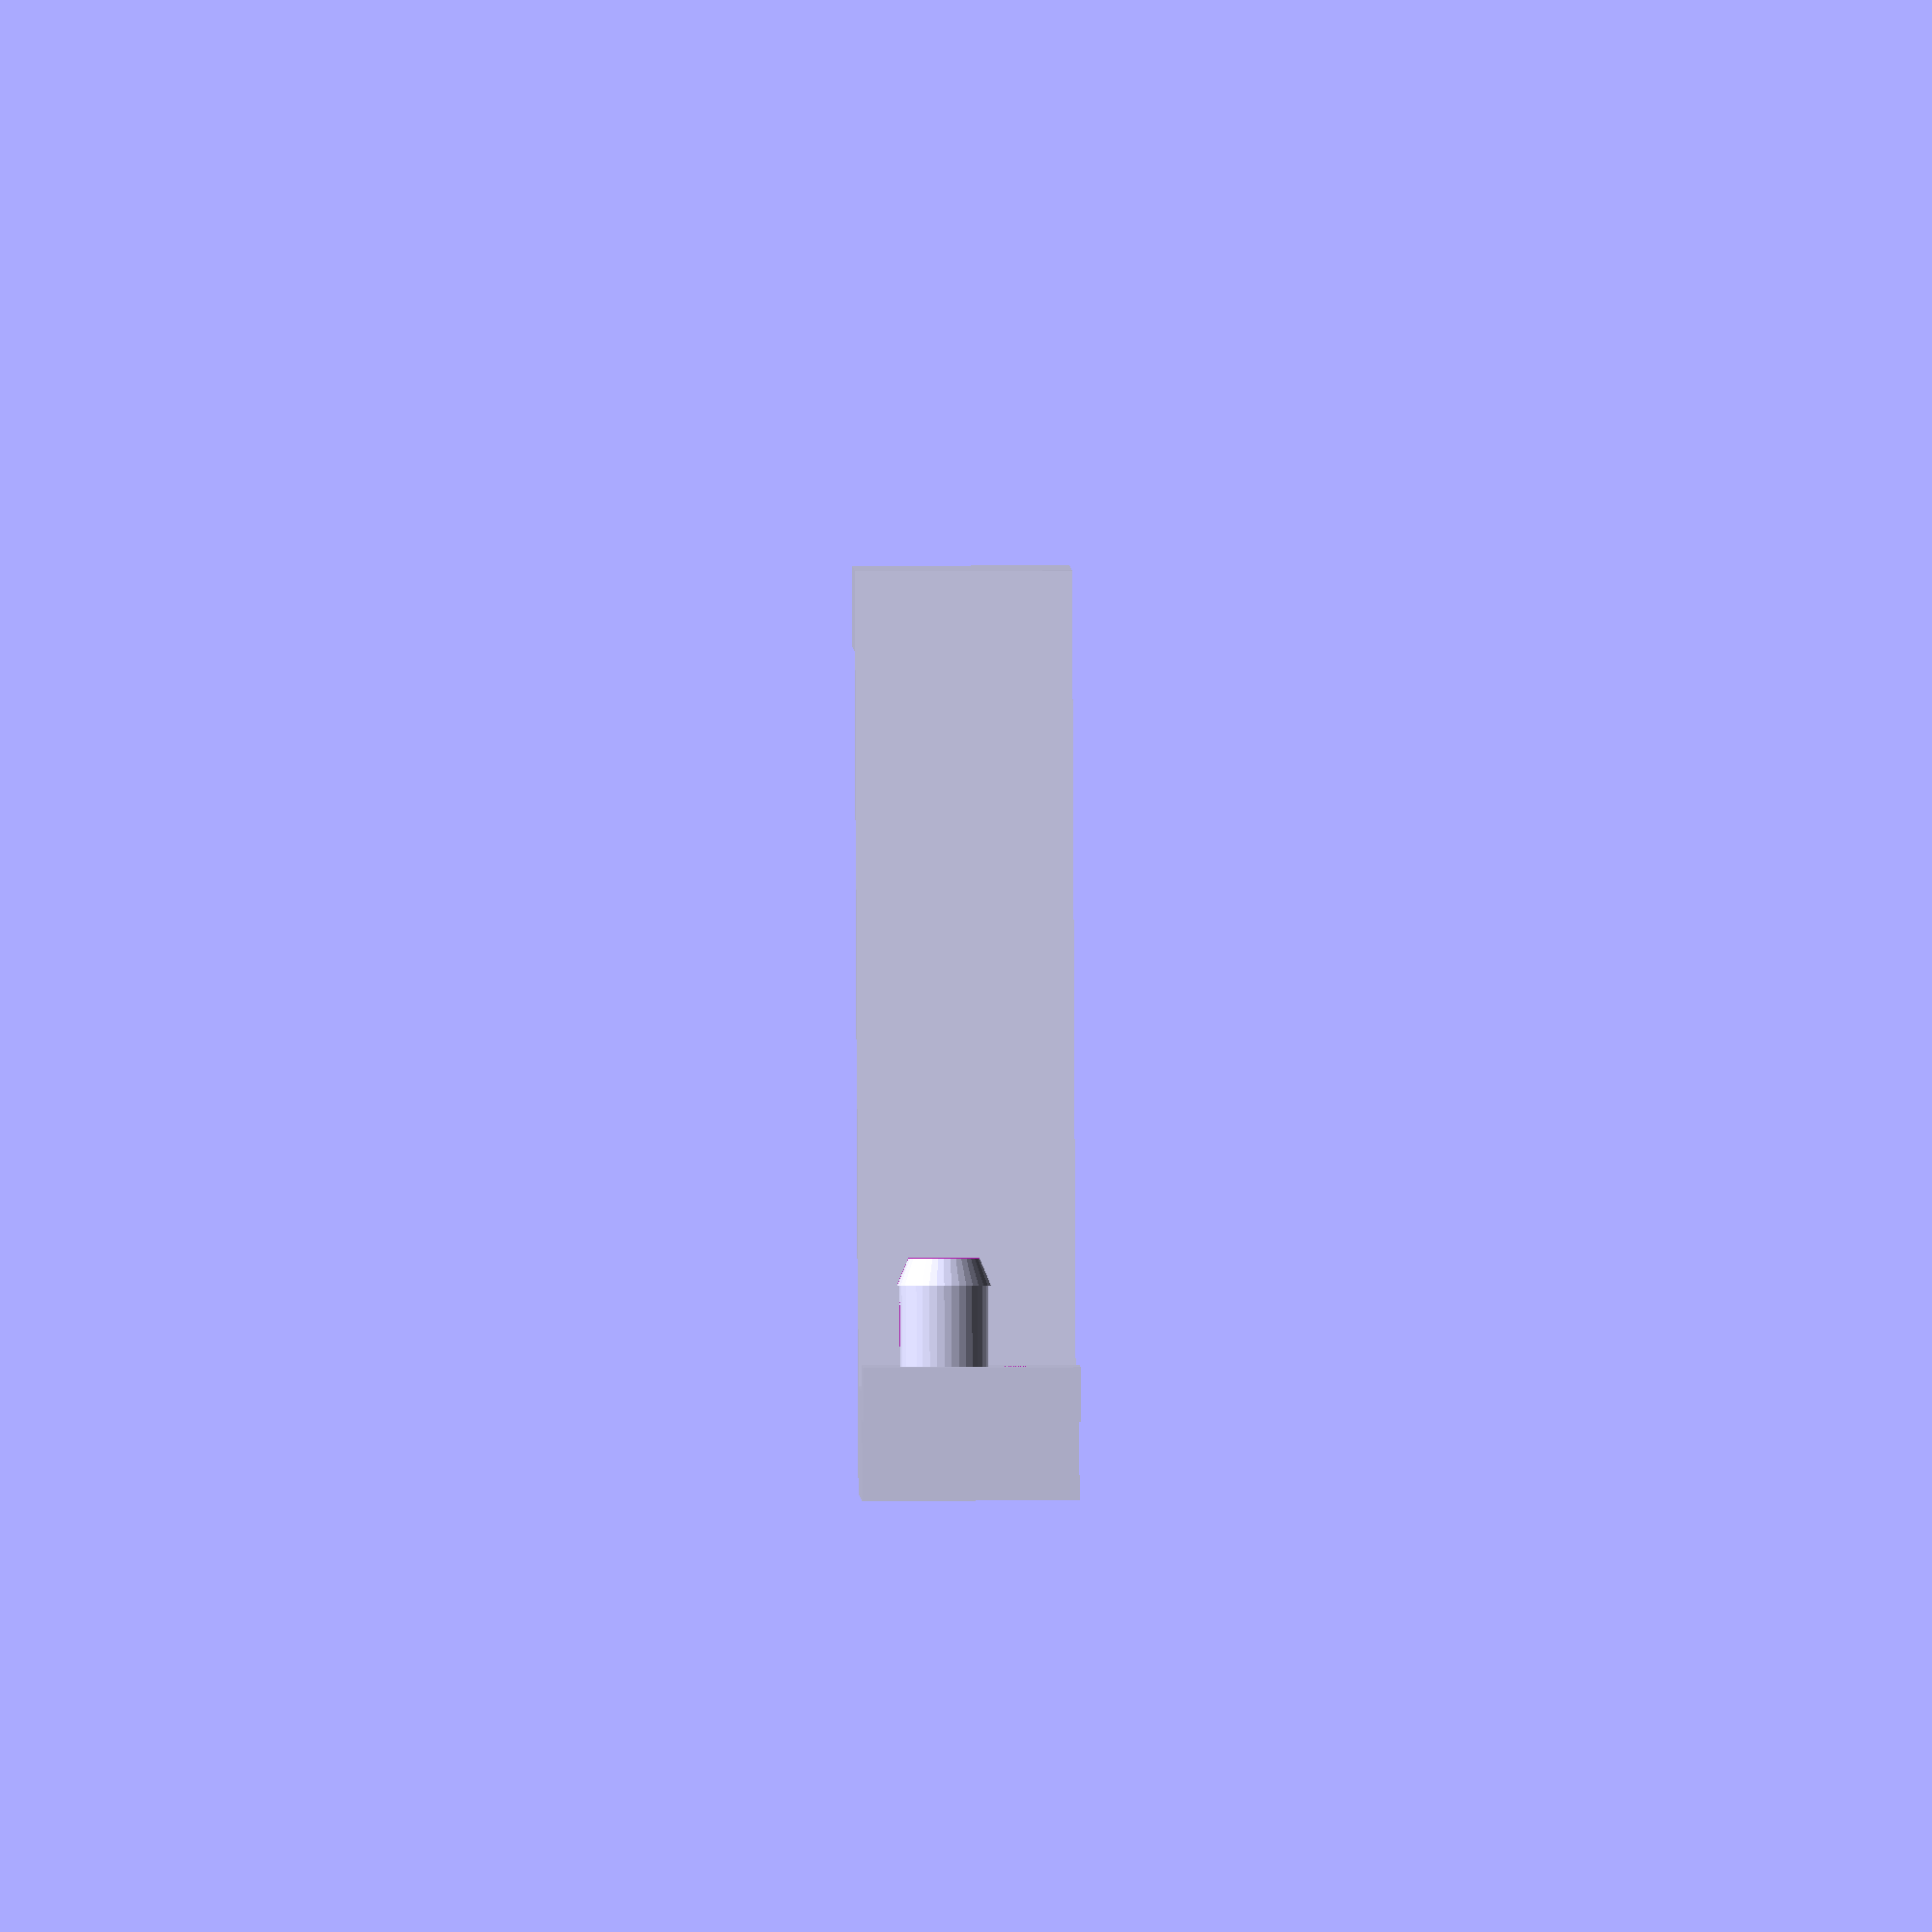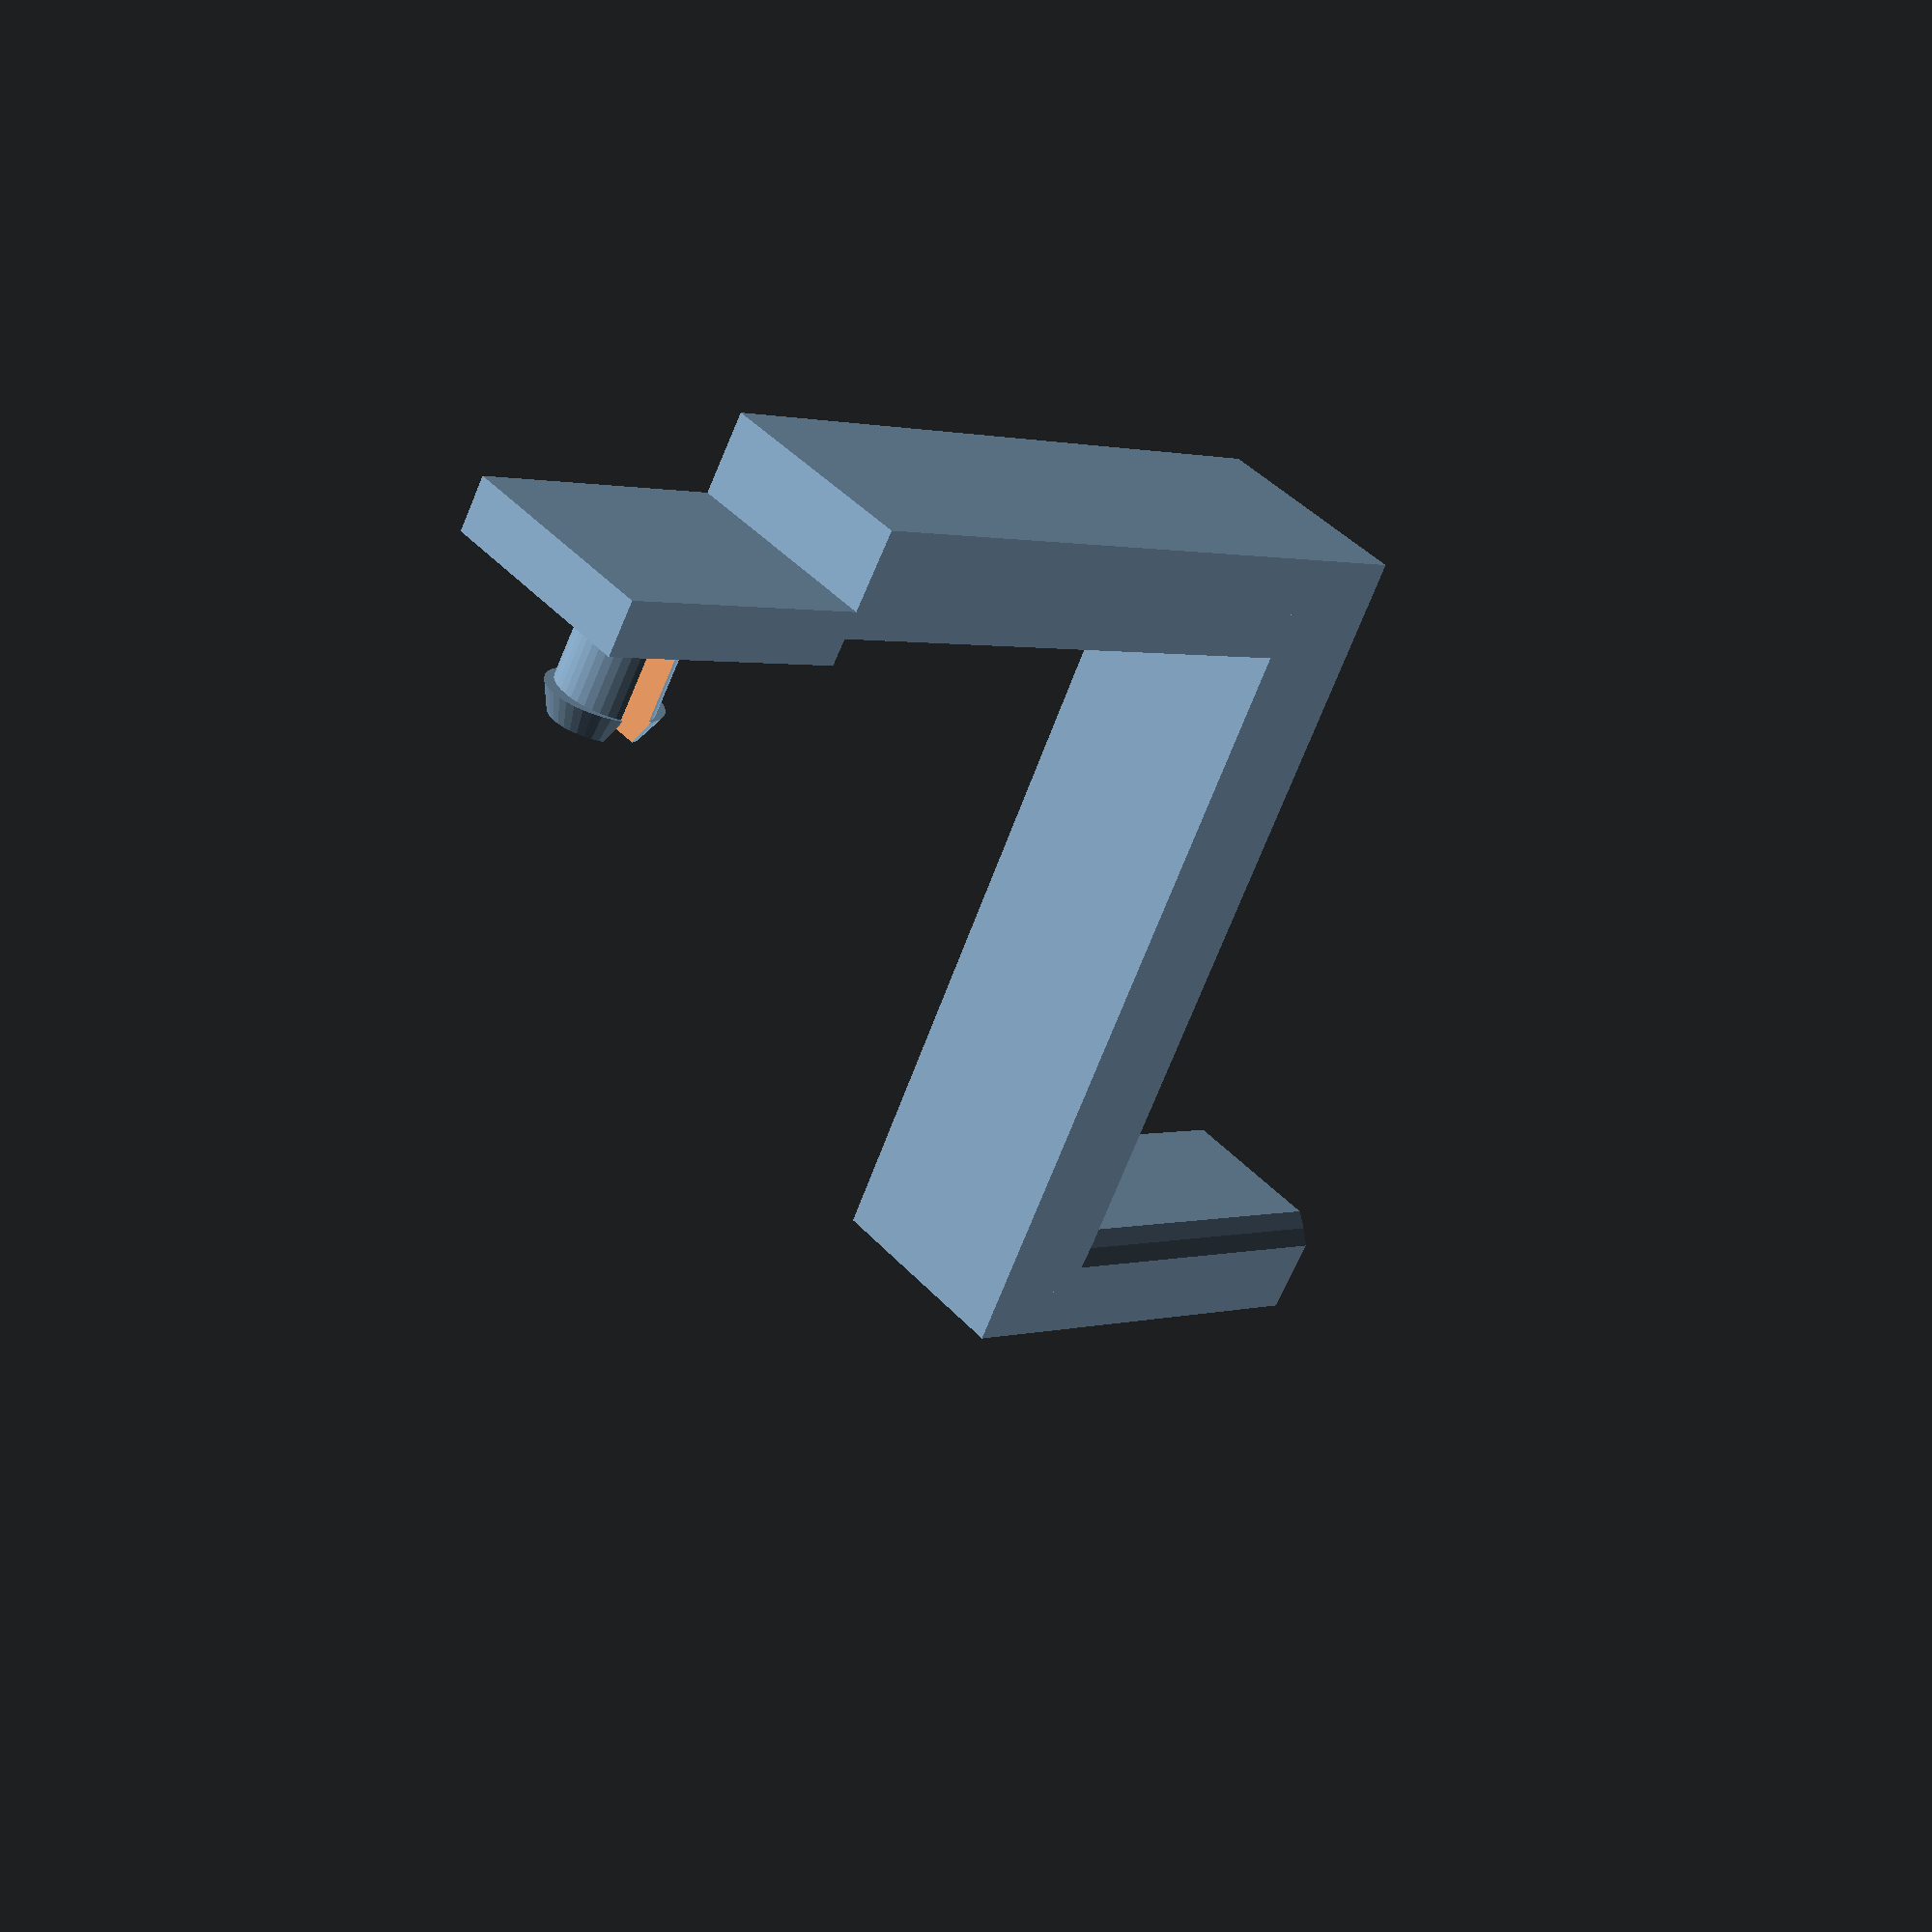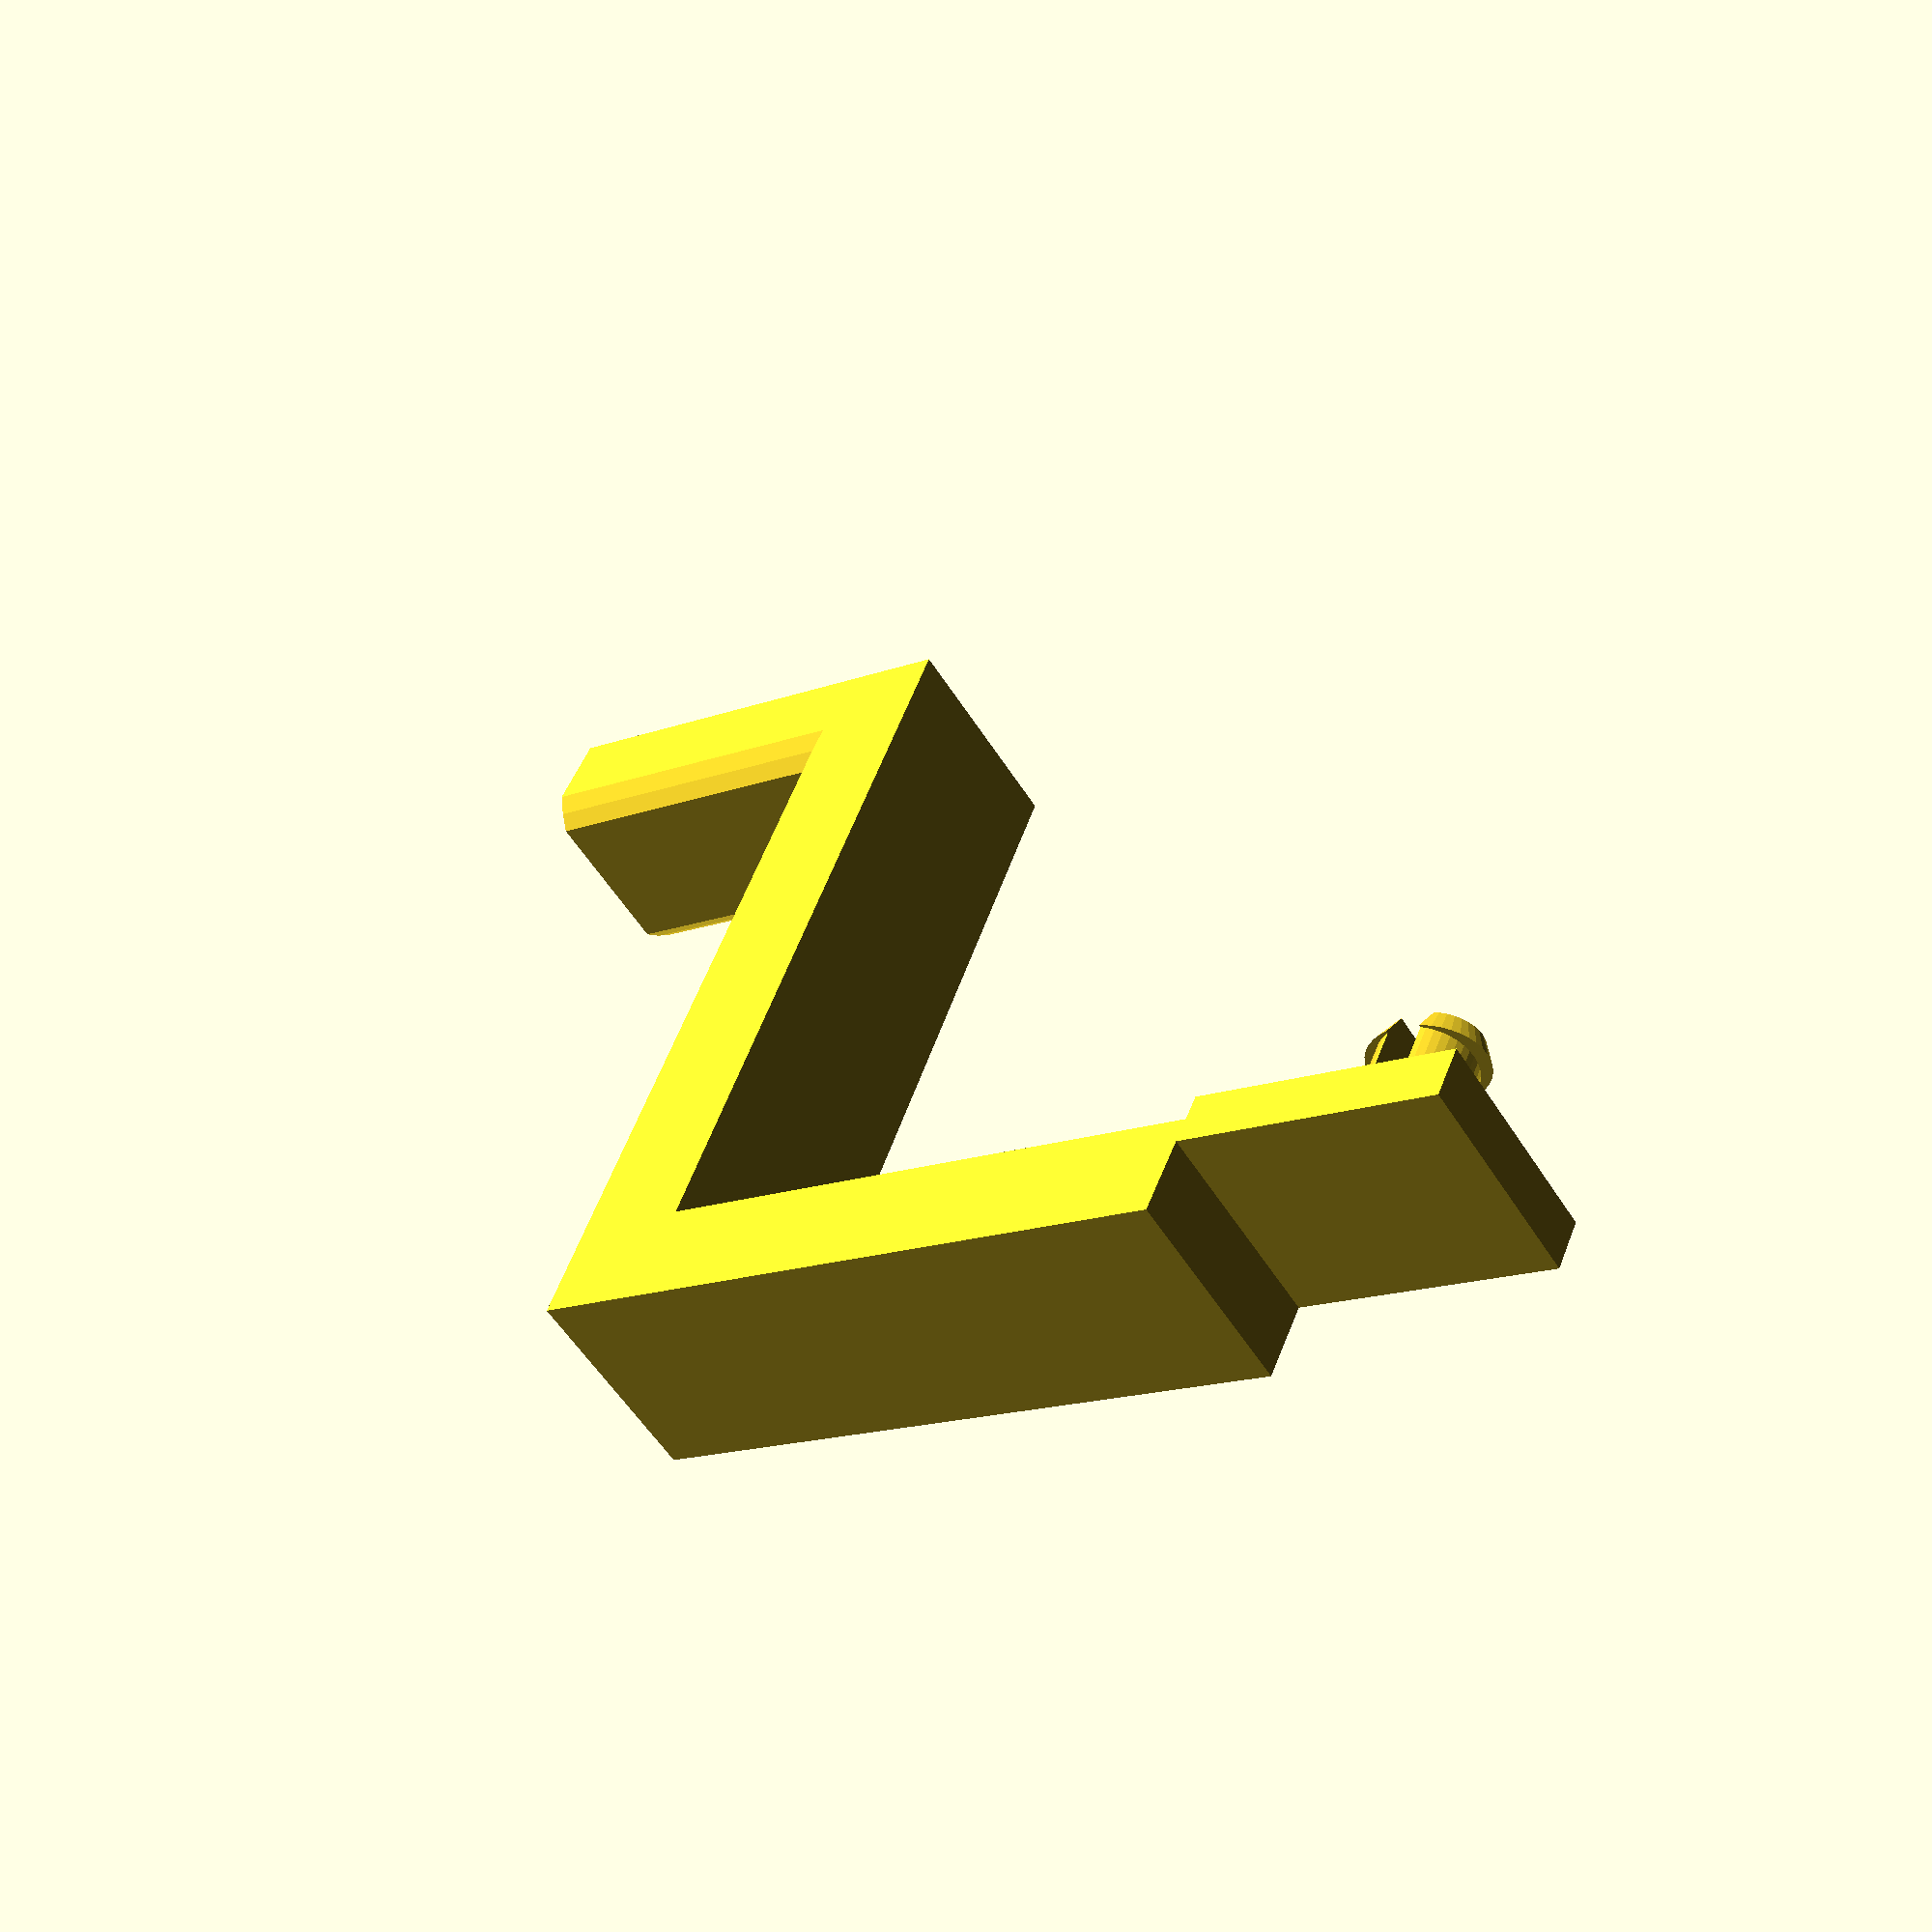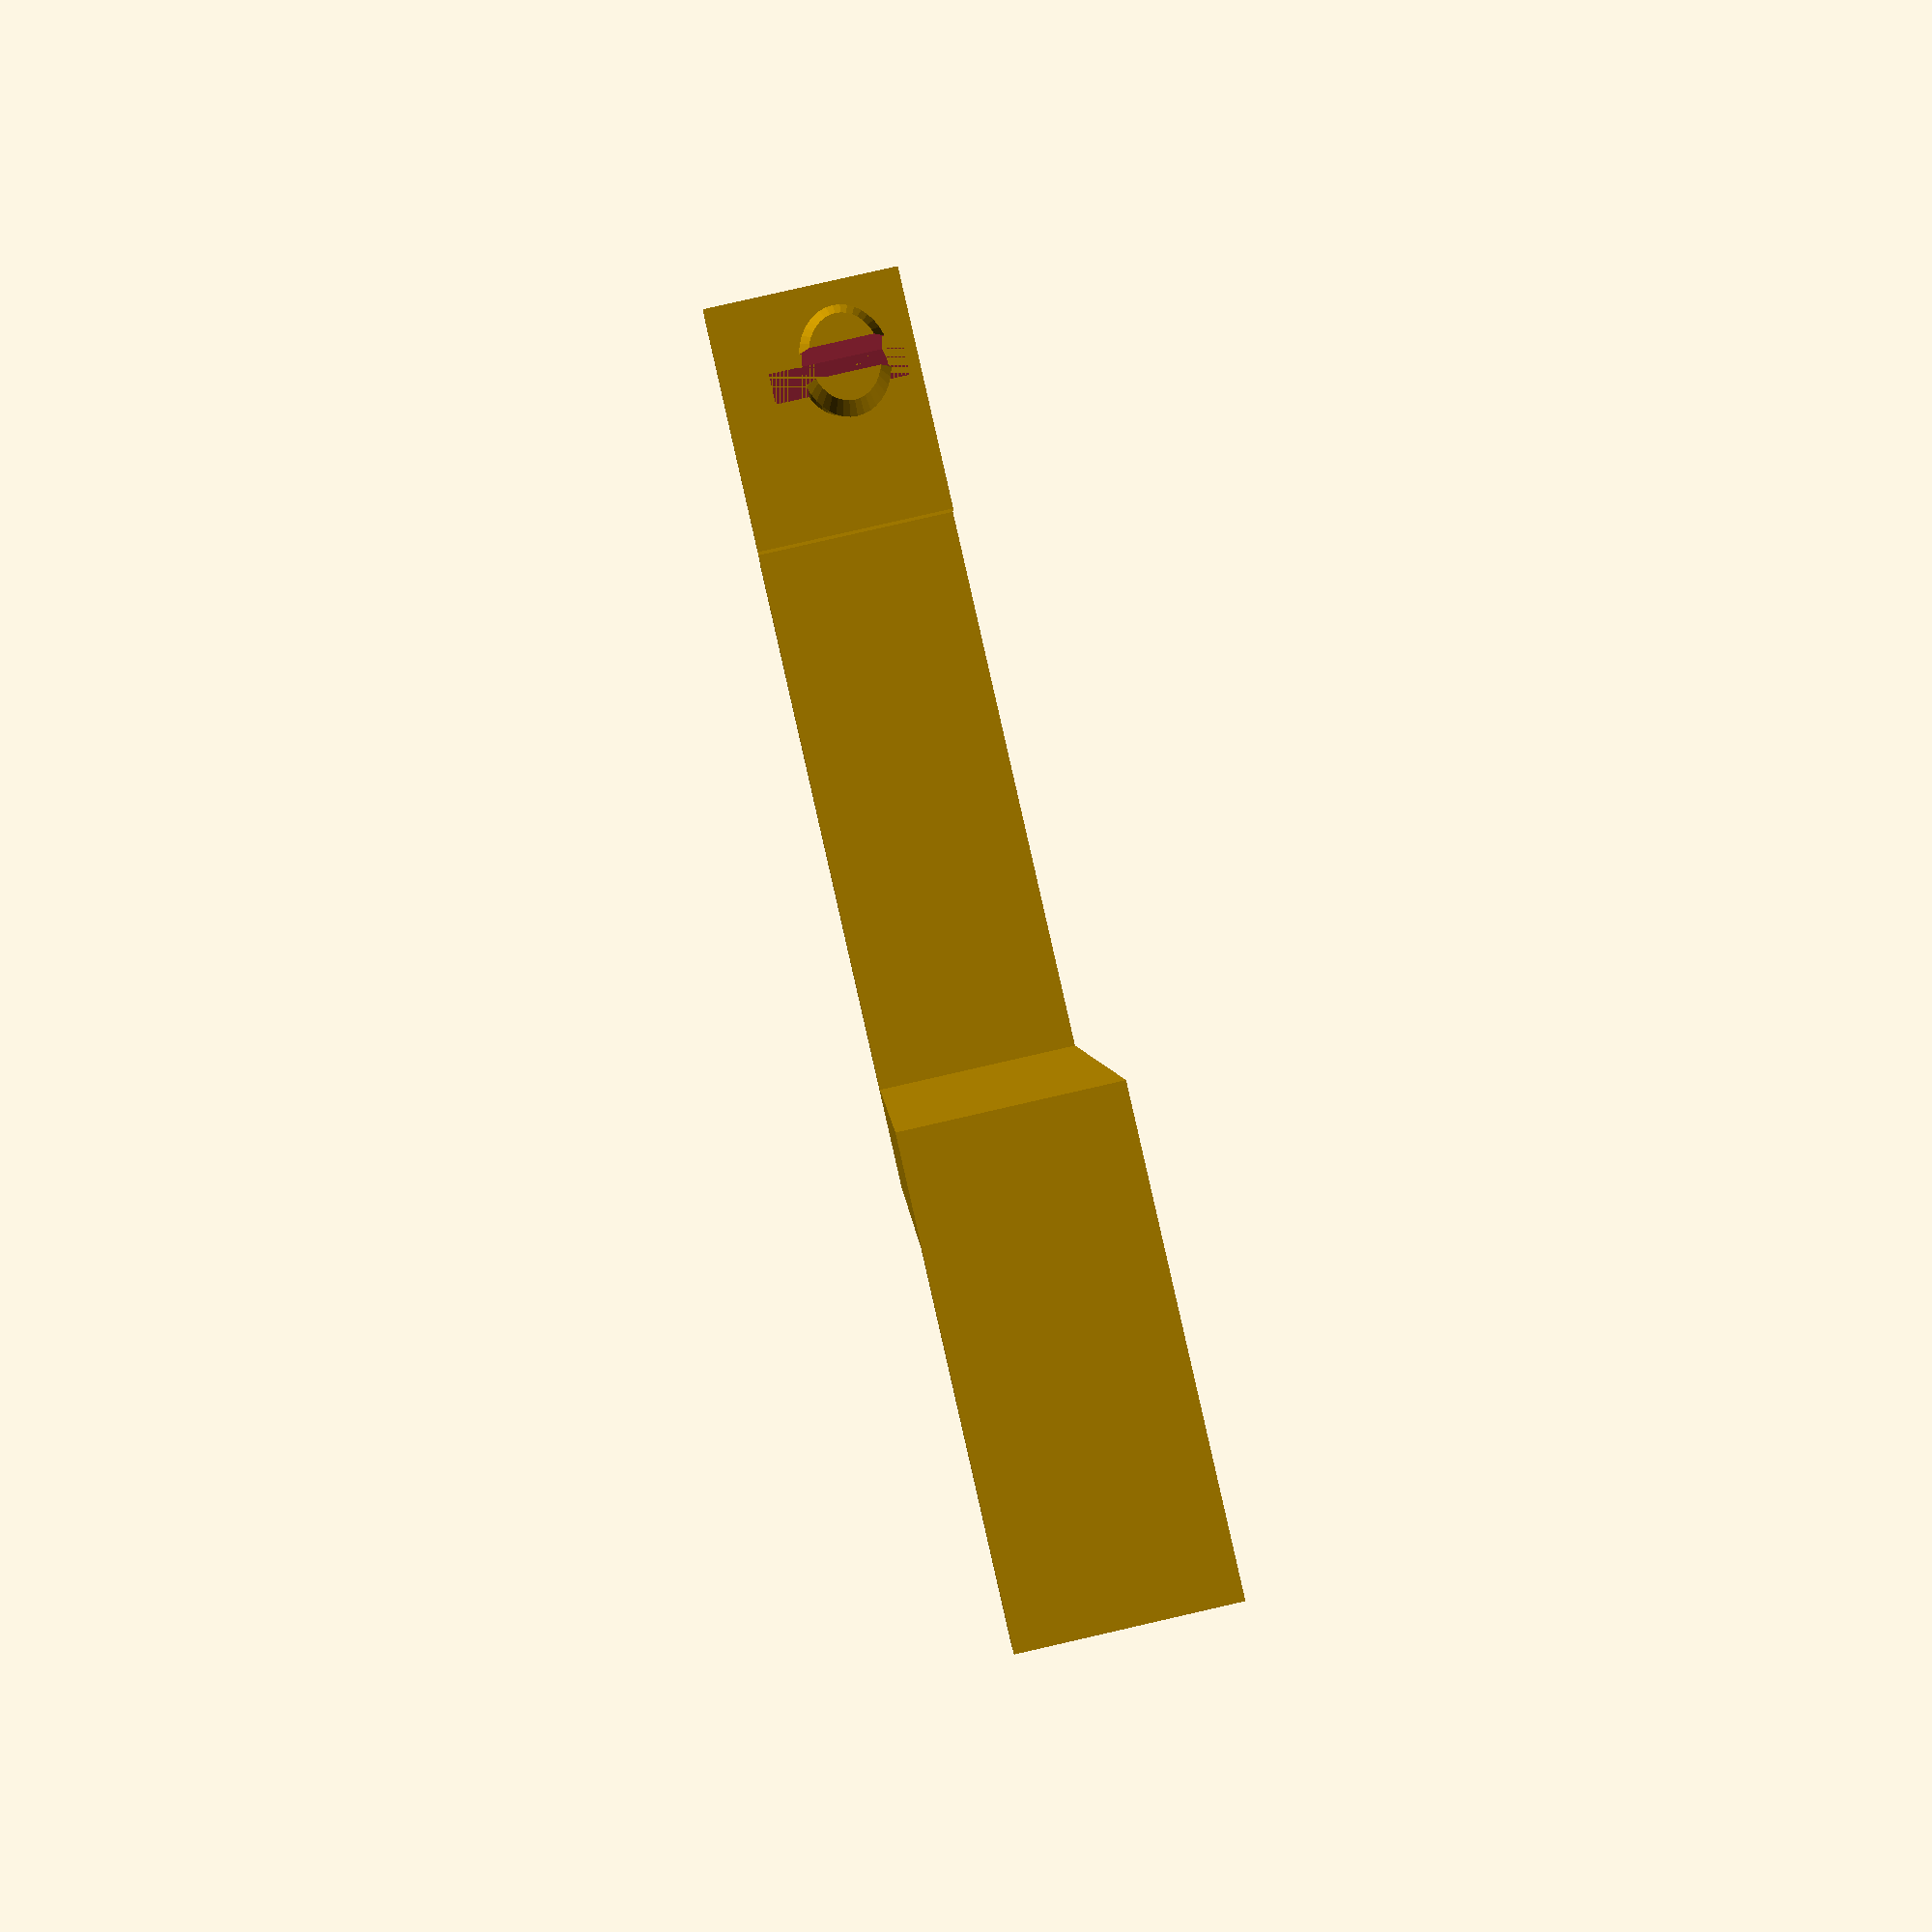
<openscad>
/* Version 1.2 */
//Trigger height from the bottom of should button:
triggerZ=0; // [0:10]
//Distance from face of shoulder button to trigger:
triggerY=30; // [5:50]
//Width of trigger:
triggerWidth=18; // [10:30]
//Horizontal distance from system in tenths of mm:
triggerXoffset=20; // [15:80]
offset=triggerXoffset/10;
//Do you want the snap fit option?
snapFit=1; // [1:Yes, 0:No]
//Round peg is recommended.
pegShape=1; // [0:Square, 1:Round]
//Left or Right Button?
side=1; // [0:Left, 1:Right]

/*[Advanced]*/
//Peg width in hundredths of mm (350 is 3.50mm)
pSize=350;//[222:400]
pegSize=pSize/100;
//Peg Depth in hundredths of mm (400 is 4.00mm)
pDepth=400;//[300:500]
pegDepth=pDepth/100;
//Peg Gap width in hundredths of mm (100 is 1mm)
pGap=125;//[10:150]
pegGap=pGap/100;
//Peg Lip size in hundredths of mm (50 is 0.50mm)
pLip=50;//[10:100]
pegLip=pLip/100;

/* [Hidden] */
pWidth=22;//width of shoulder button face
pThickness=4;//thickness of part
pHeight=8;//height of shoulder button face
height=10;//magic number :-)

if (side==1){
	snap();extension();}
else{
	mirror([-1,0,0]){snap();extension();}
}

module snap(){if (snapFit == 1){
	translate([-10,-1,0])cube([10,2,pHeight]);//snap base

if (pegShape == 0){
	translate([-8, -1-pegDepth, 3])
	difference(){
		union(){
			cube([pegSize, pegDepth, pegSize]);
			translate([-pegLip, 0, 0])cube([pegSize +2*pegLip,1,pegSize]);
			}

		translate([pegSize/2 - pegGap/2, -1, -1])cube([pegGap, pegDepth+1, pegSize+2]);
		}
	}
if (pegShape == 1){
	translate([-8, -1-pegDepth, 3])
	difference(){
		union(){
			translate([pegSize/2,pegDepth,2])
			rotate([90,0,0])
			cylinder(h=pegDepth-1, r=pegSize/2, center=false, $fn=40);

			translate([pegSize/2,1,2])
			scale([1,1,.8])
			rotate([90,0,0])
			cylinder(h=1, r1=pegSize/2+pegLip, r2=pegSize/2, center=false, $fn=40);
			}
		
		translate([pegSize/2 -pegGap/2, -1, -1])cube([pegGap, pegDepth+1, pegSize+2]);
				}
			}
		}
	}

module extension(){
	difference(){
		union(){
			cube([pWidth,pThickness,pHeight]);	
			
			hull(){
				translate([pWidth,0,0])cube([pThickness, pThickness, pHeight]);
				translate([pWidth+offset, -triggerY, triggerZ])cube([pThickness, pThickness, pHeight]);
				}

			translate([pWidth+offset,-triggerY,triggerZ])
			cube([triggerWidth,pThickness,pHeight]);
			}
		
		translate([pWidth+offset+pThickness, -triggerY, triggerZ-1])
		difference(){
			cube([triggerWidth, height, height]);
			
			translate([-1,0,height/2])
			rotate([0,90,0])
			cylinder(h = triggerWidth+2, r=height/2, center = false, $fn=40);
		}
	}
}
// preview[view:south, tilt:top]
</openscad>
<views>
elev=324.2 azim=144.8 roll=89.6 proj=o view=solid
elev=316.2 azim=29.9 roll=320.9 proj=p view=solid
elev=235.2 azim=23.6 roll=148.4 proj=p view=wireframe
elev=277.5 azim=174.8 roll=257.1 proj=p view=wireframe
</views>
